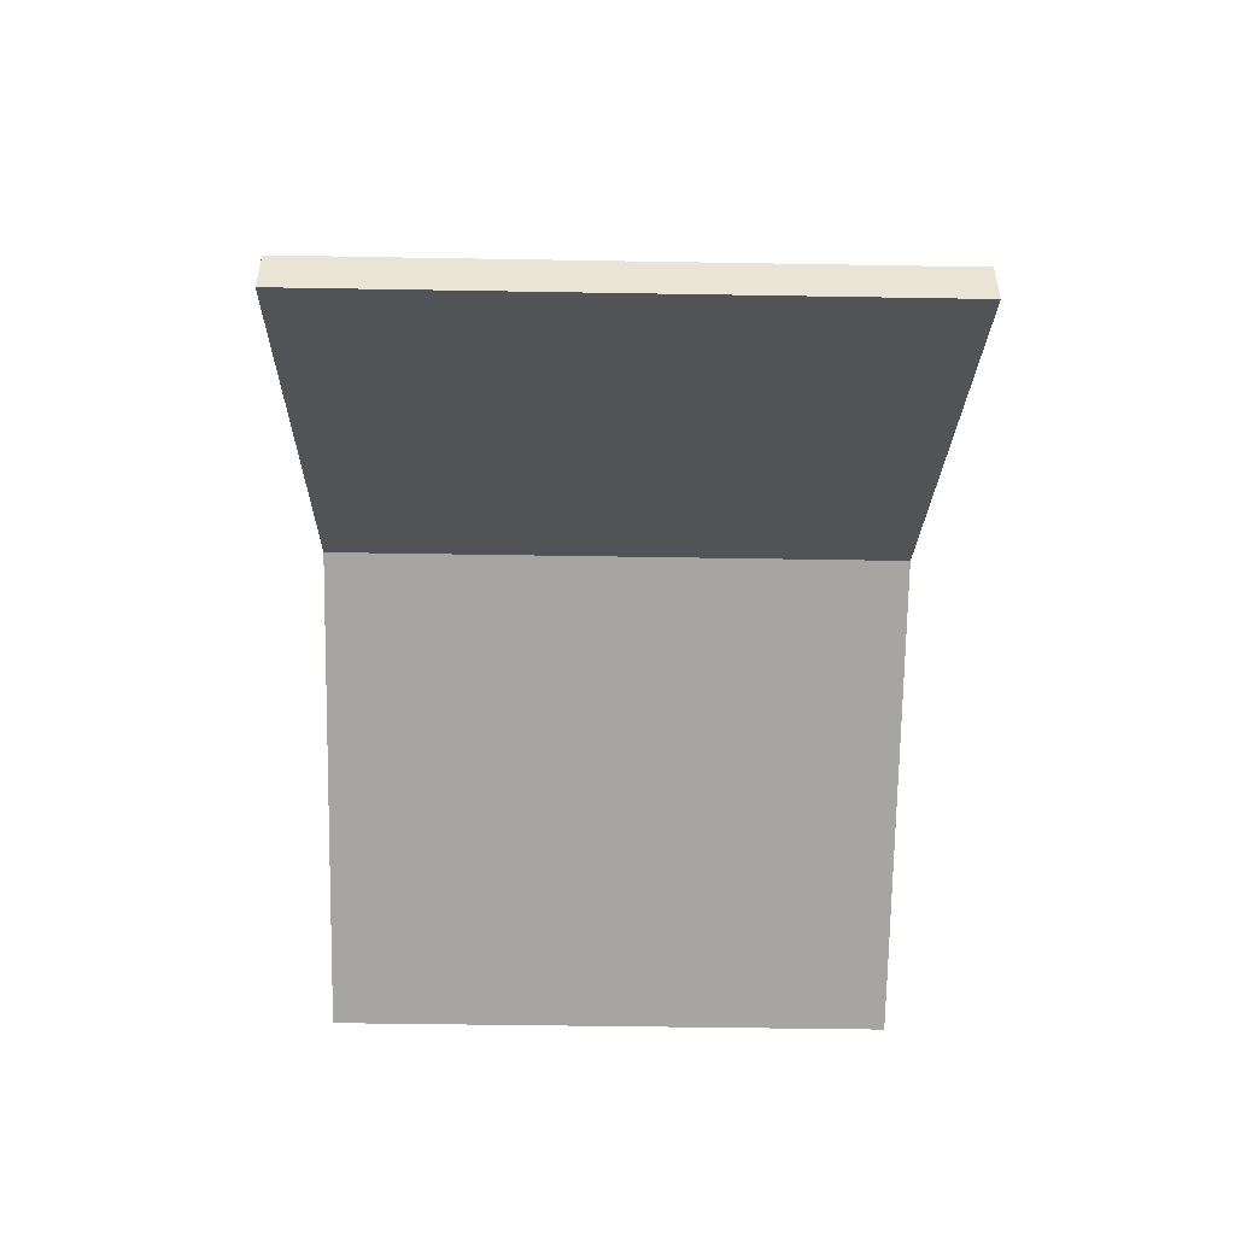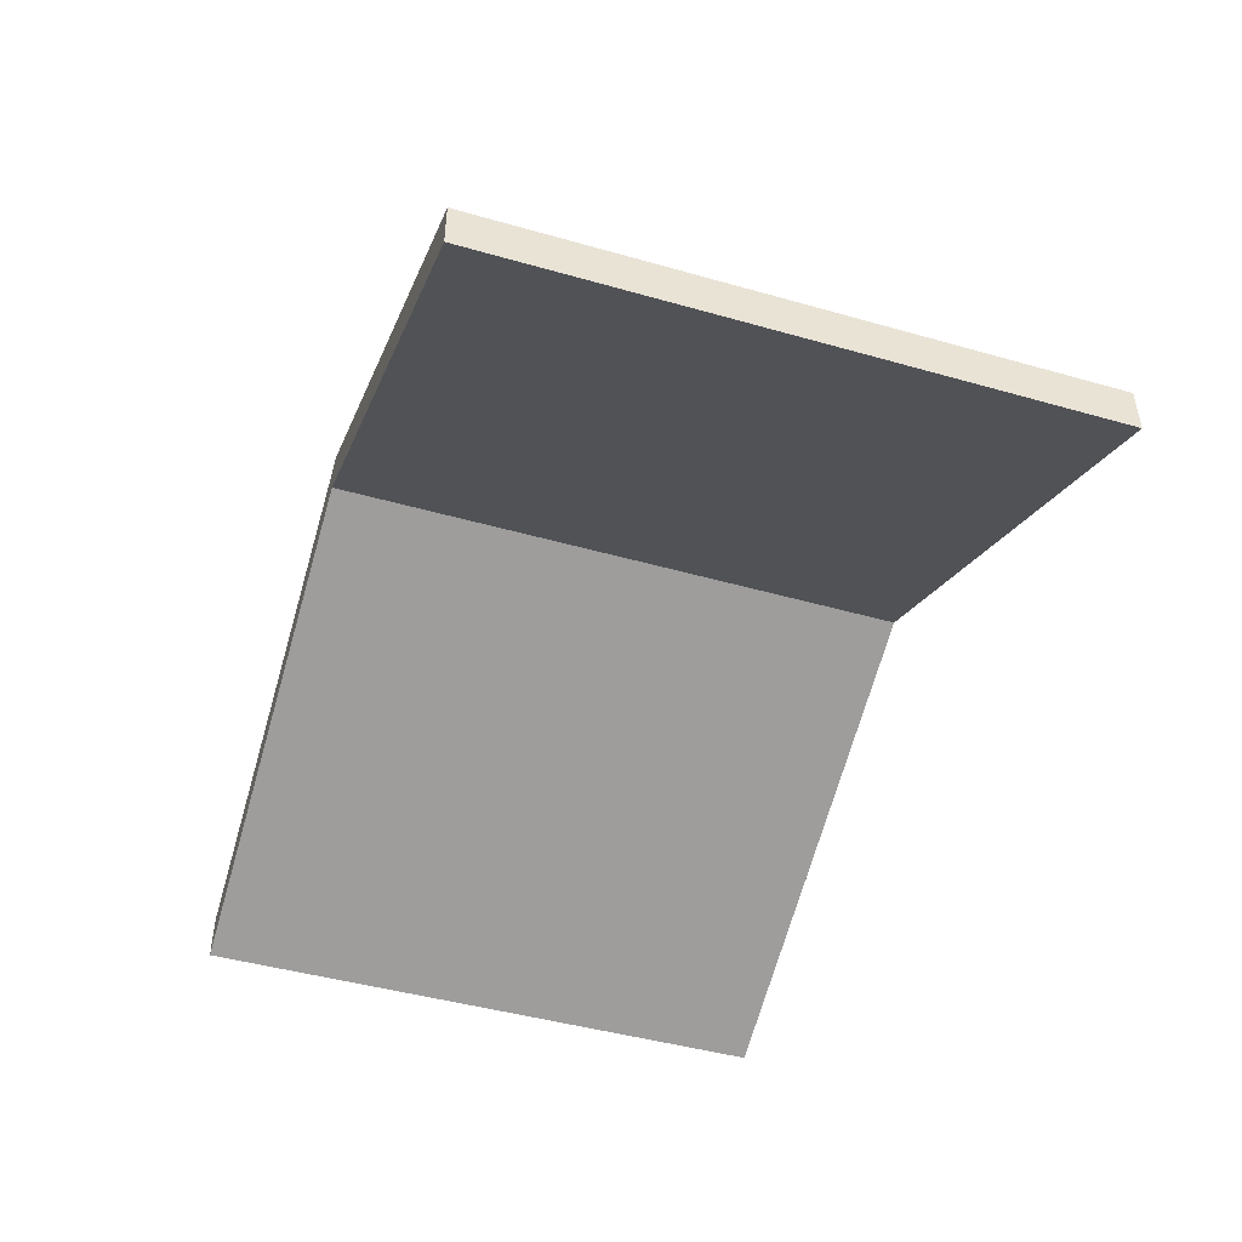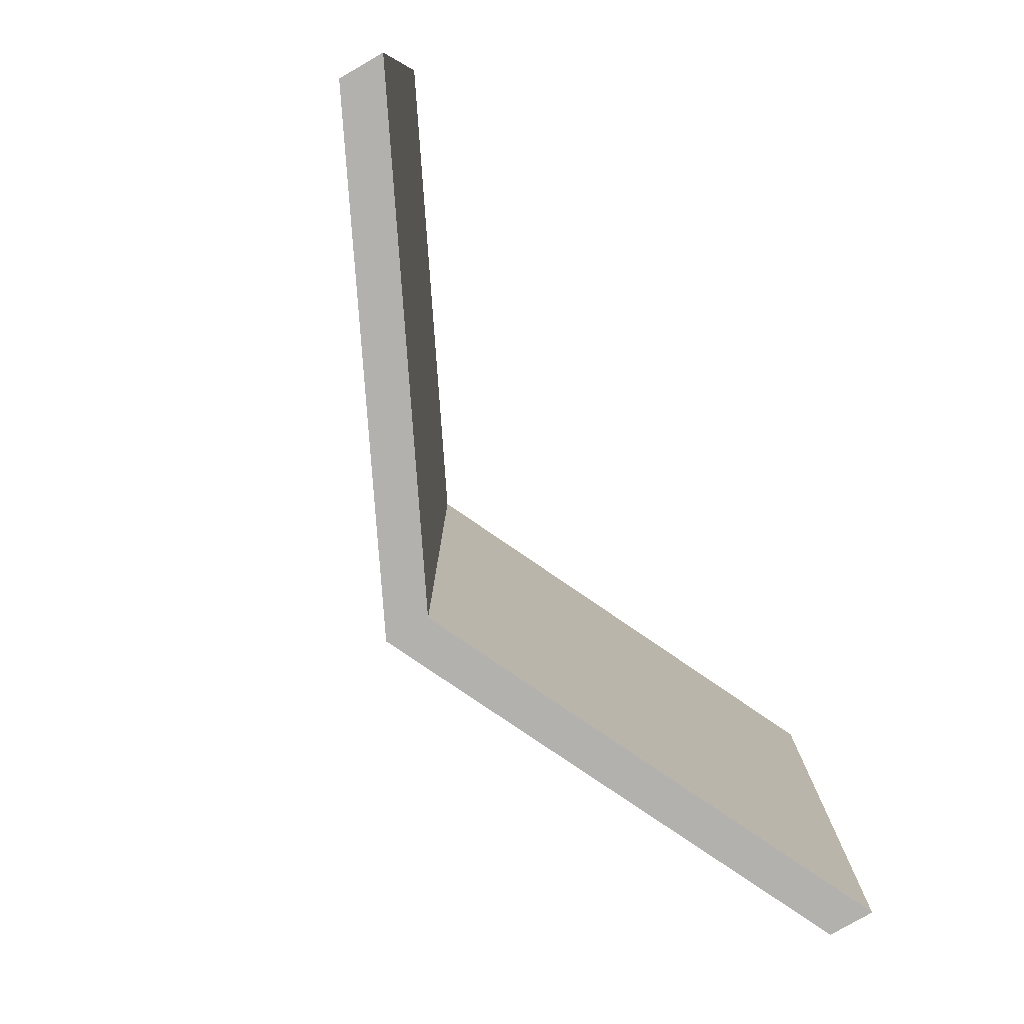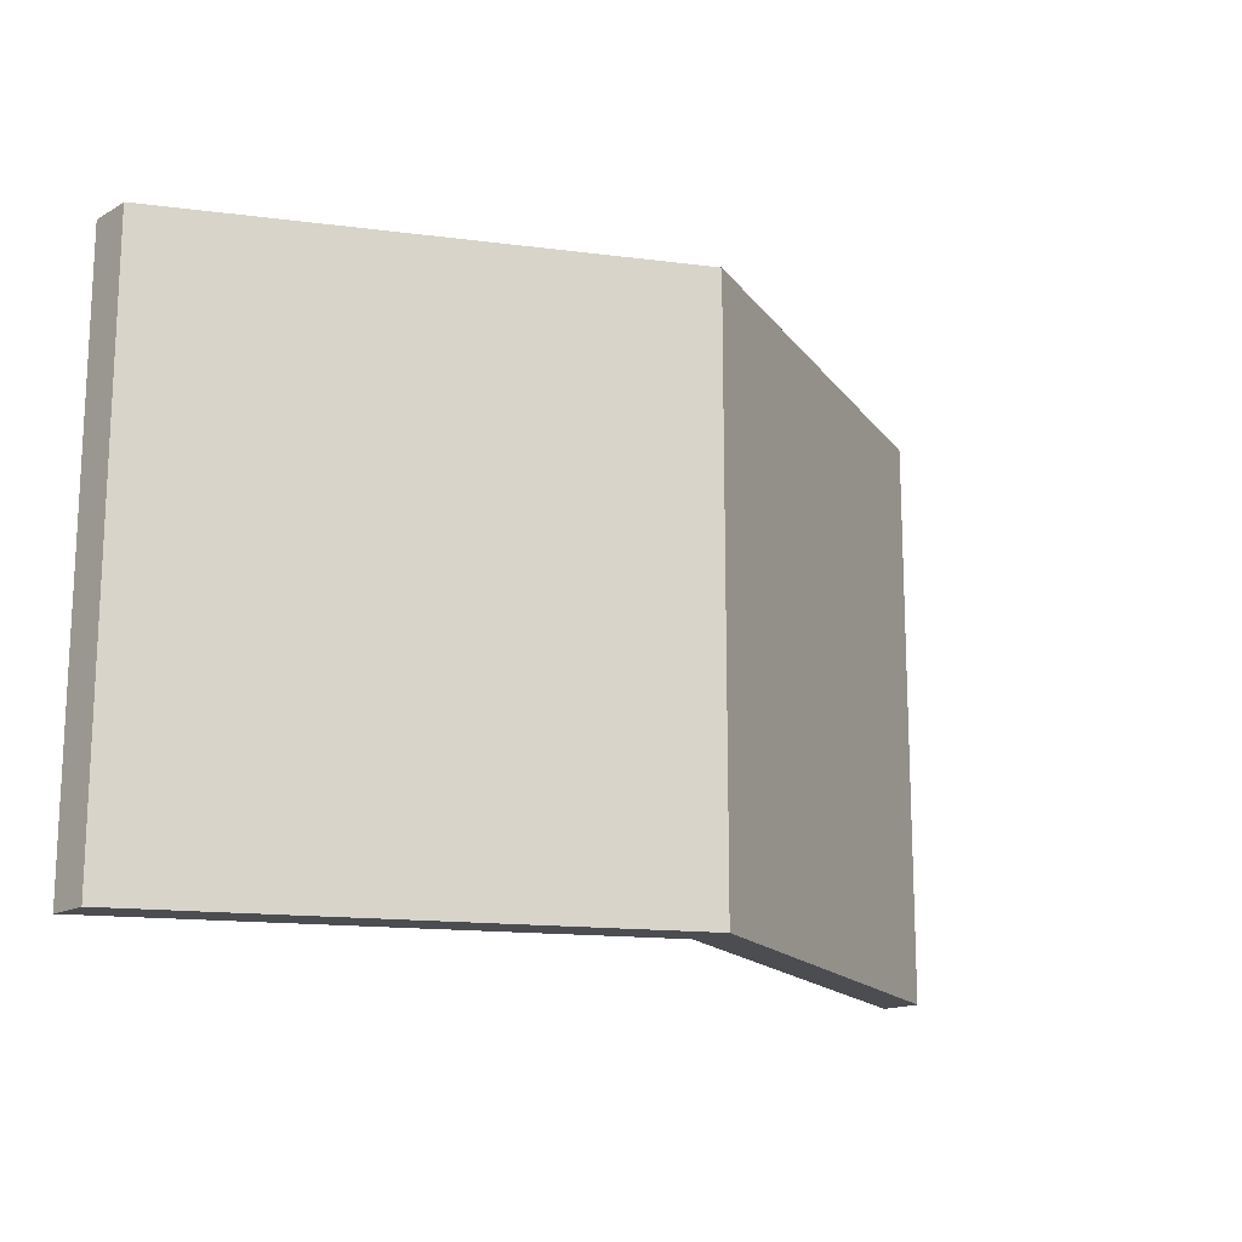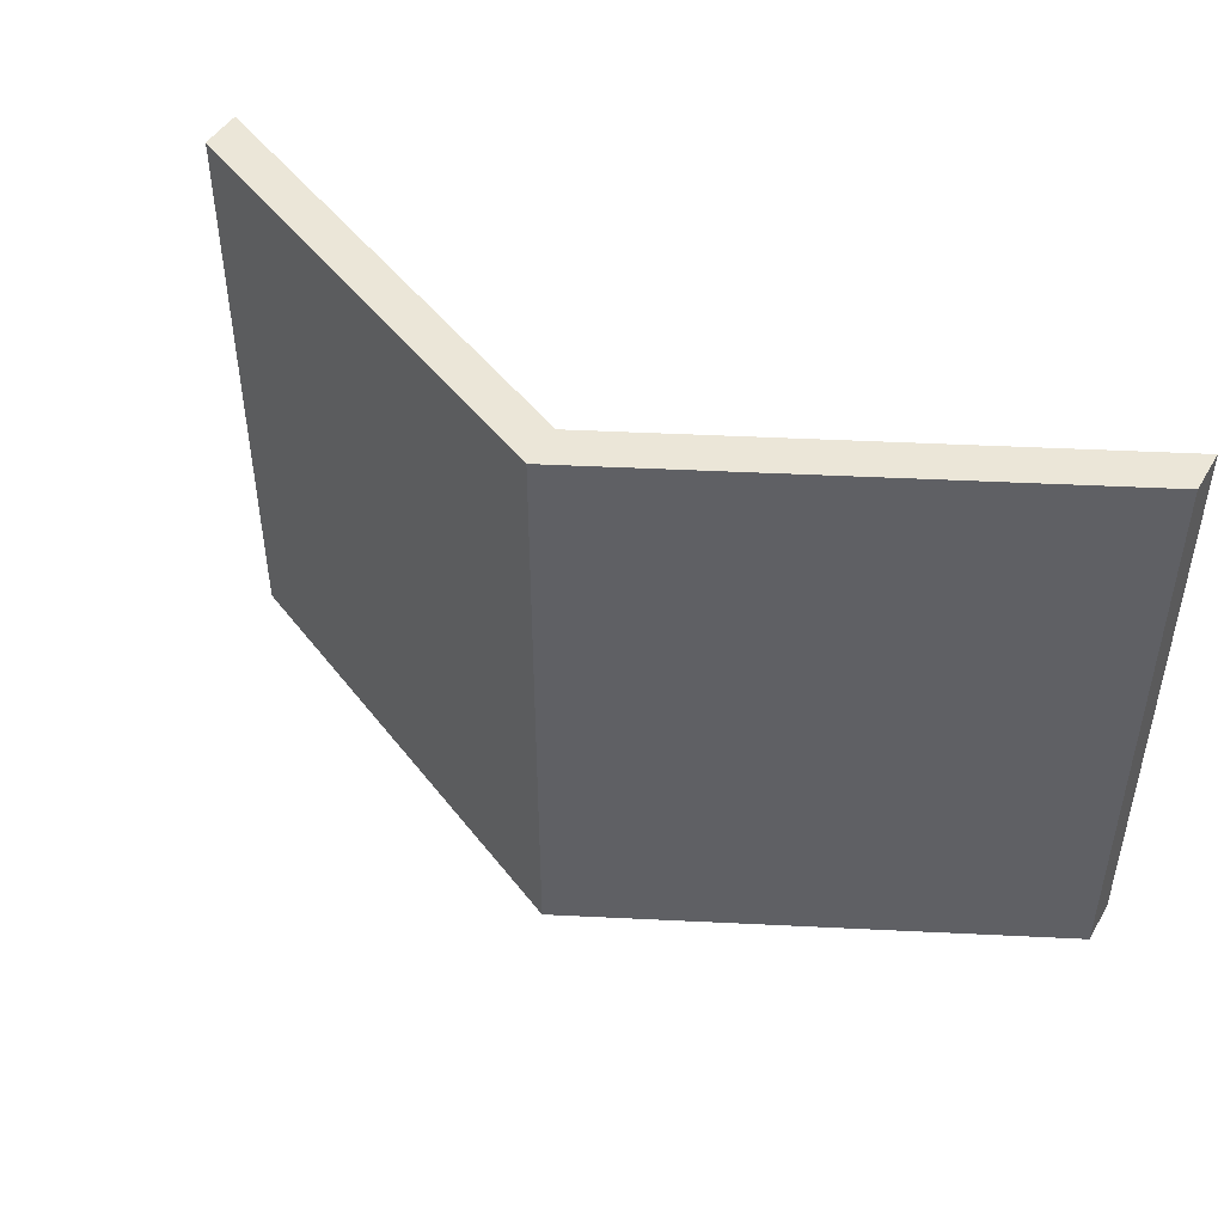
<metadata>
{"format":"obj","ext":"obj","renderer":"f3d","projection":"perspective","resolution":1024,"background":"white","views":[{"elev":-48.0,"azim":88.9,"up":"+Z"},{"elev":-45.7,"azim":71.9,"up":"+Z"},{"elev":-79.3,"azim":120.0,"up":"+Y"},{"elev":-15.8,"azim":-40.4,"up":"+Y"},{"elev":46.5,"azim":29.2,"up":"+Y"}]}
</metadata>
<code>
o shahei
v -8.696 0.03014 -33.96
v -8.696 10.97 -33.96
v -8.696 0.03014 -34.81
v -8.696 10.97 -34.81
v 8.696 0.03014 -34.05
v 8.696 10.97 -34.05
v 8.696 0.03014 -34.9
v 8.696 10.97 -34.9
v 0 0.03014 -30.66
v 0 10.97 -30.66
v 0 0.03014 -29.8
v 0 10.97 -29.8
f 2 3 1
f 10 7 9
f 8 5 7
f 12 1 11
f 9 5 11
f 10 2 12
f 10 6 8
f 9 1 3
f 6 11 5
f 4 9 3
f 2 4 3
f 10 8 7
f 8 6 5
f 12 2 1
f 9 7 5
f 10 4 2
f 10 12 6
f 9 11 1
f 6 12 11
f 4 10 9

</code>
